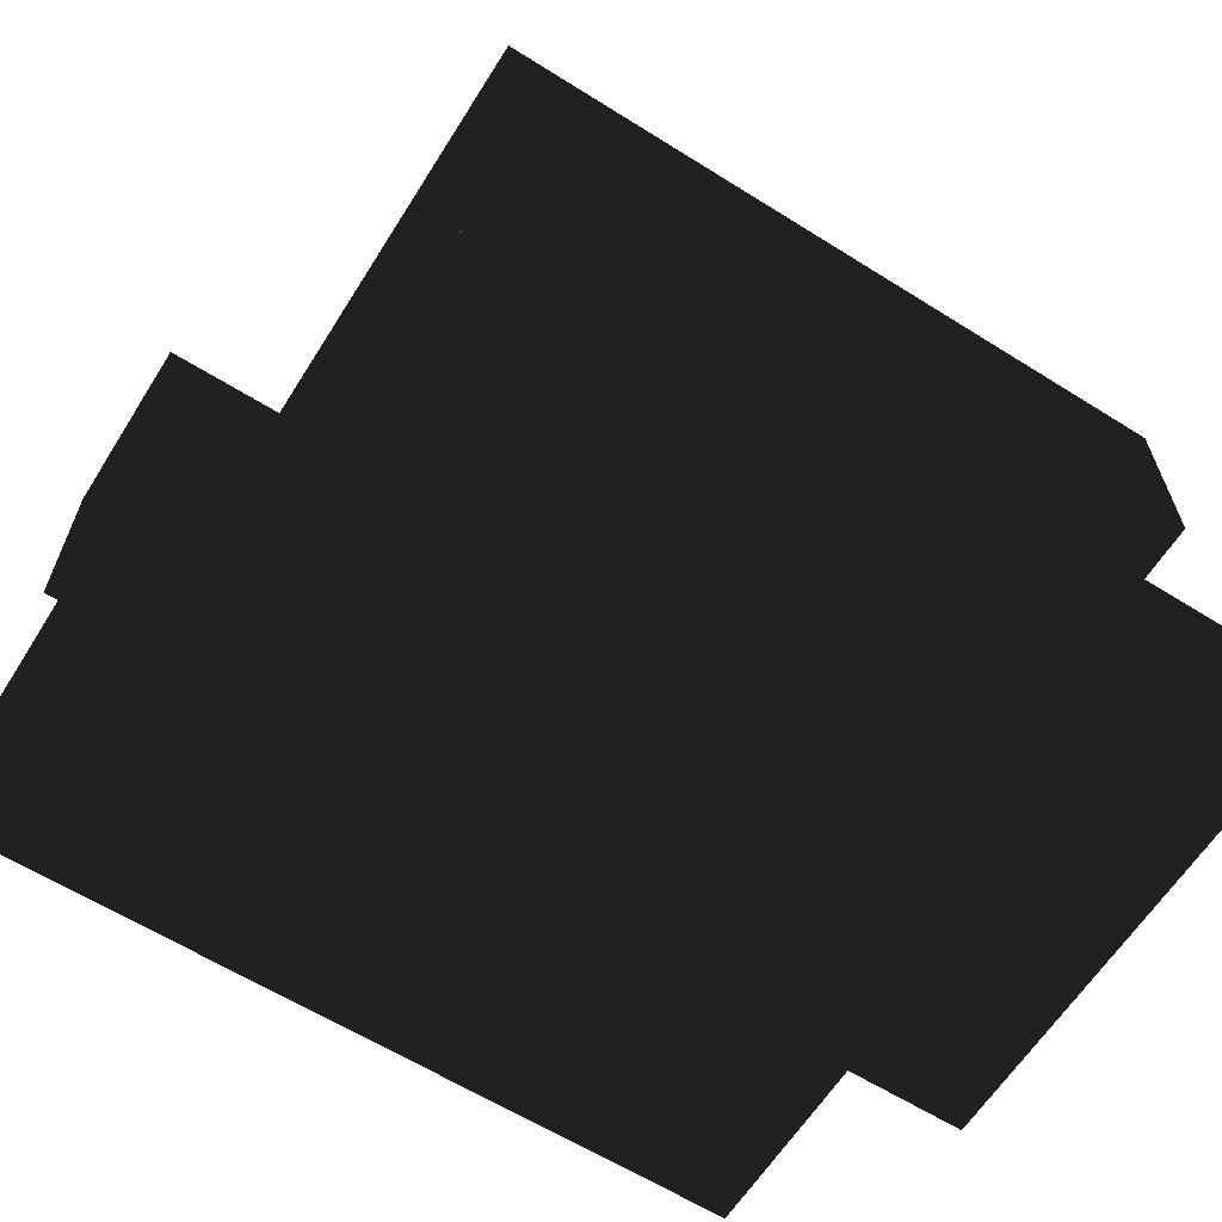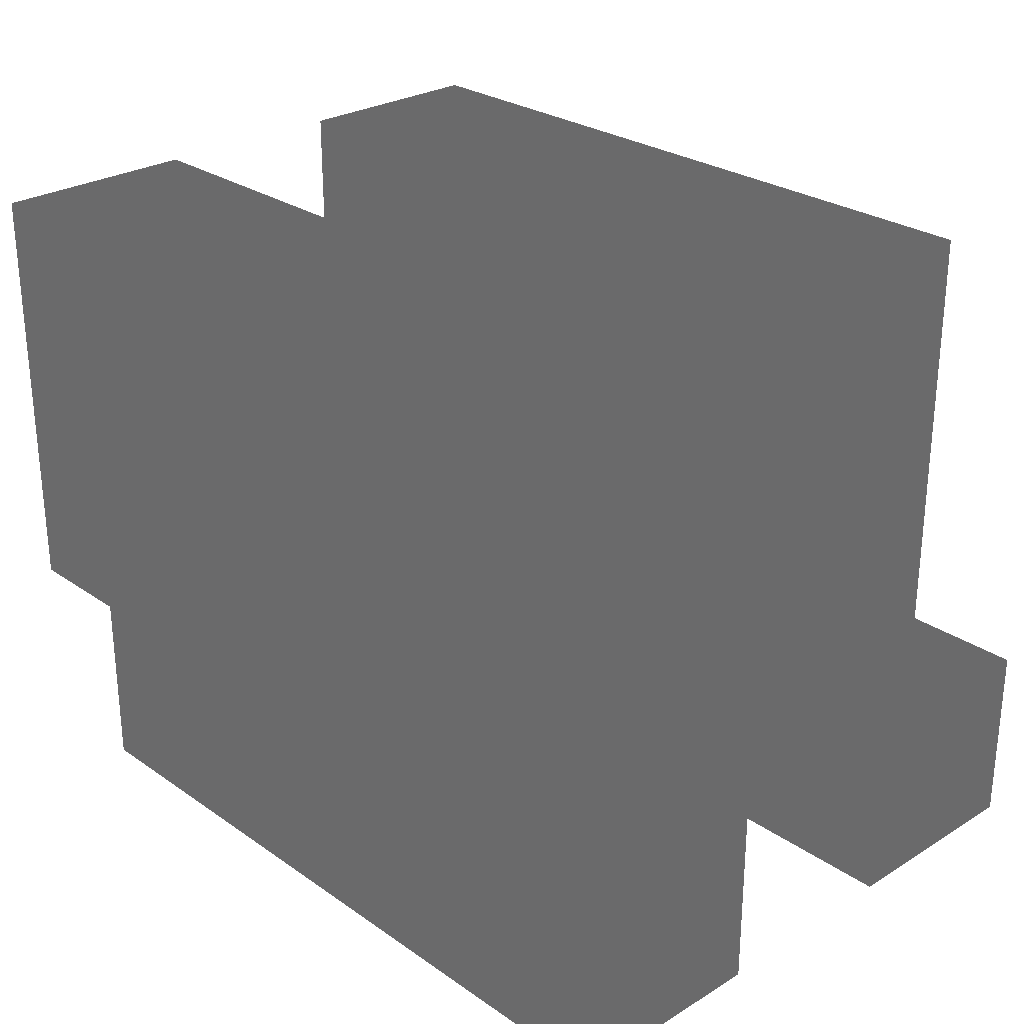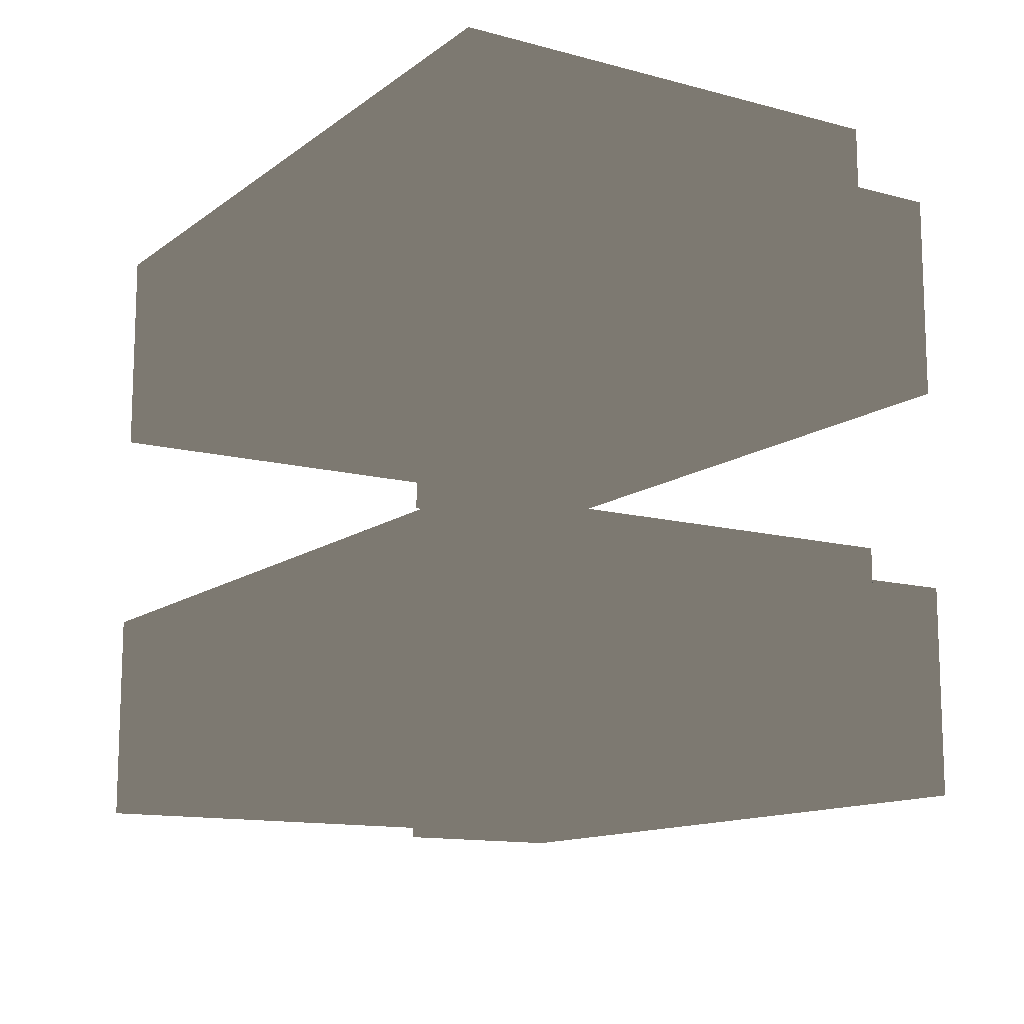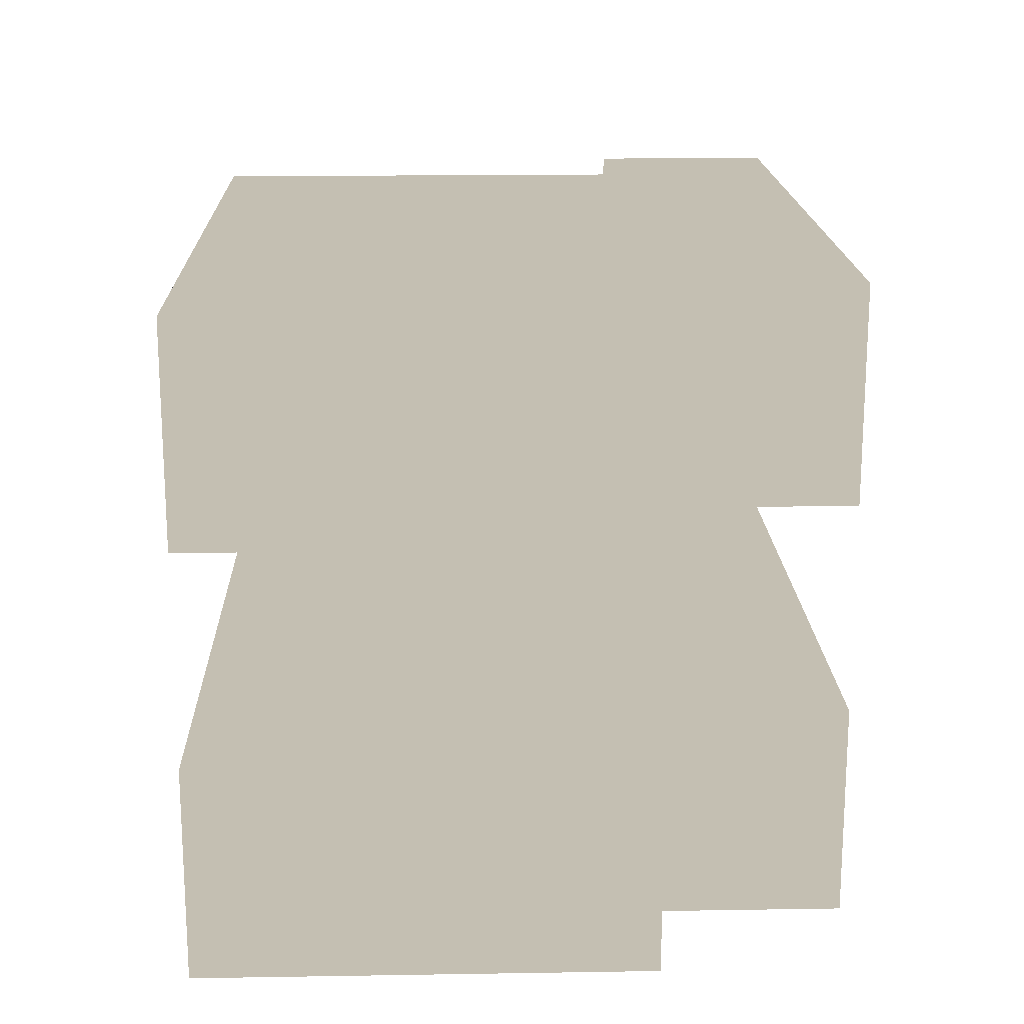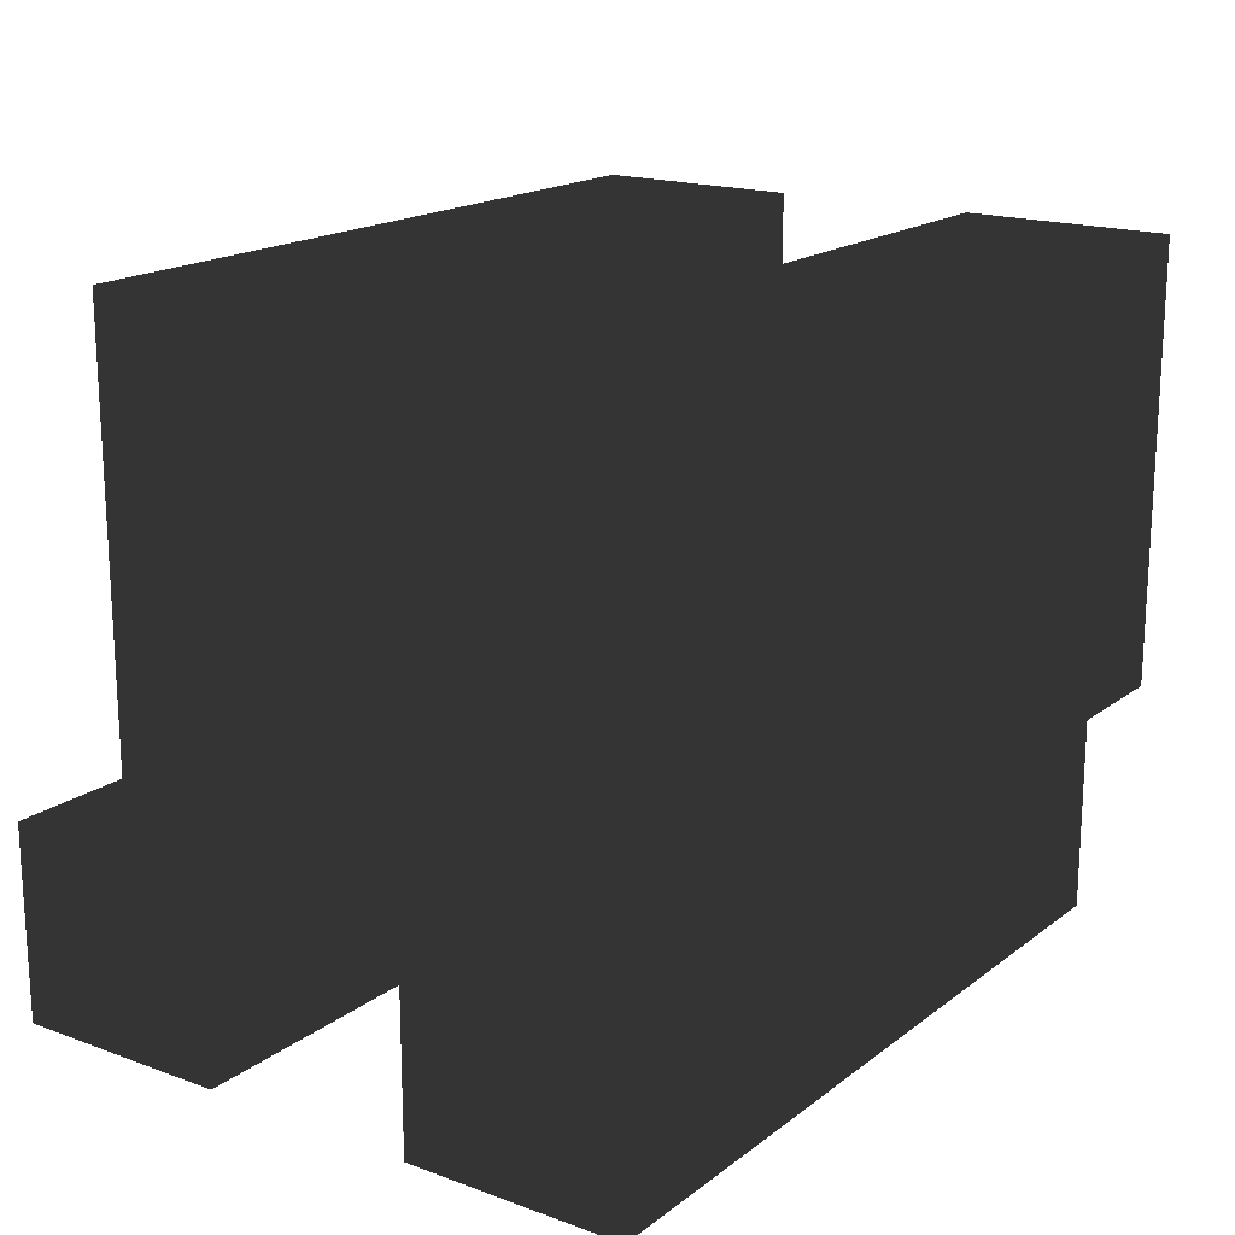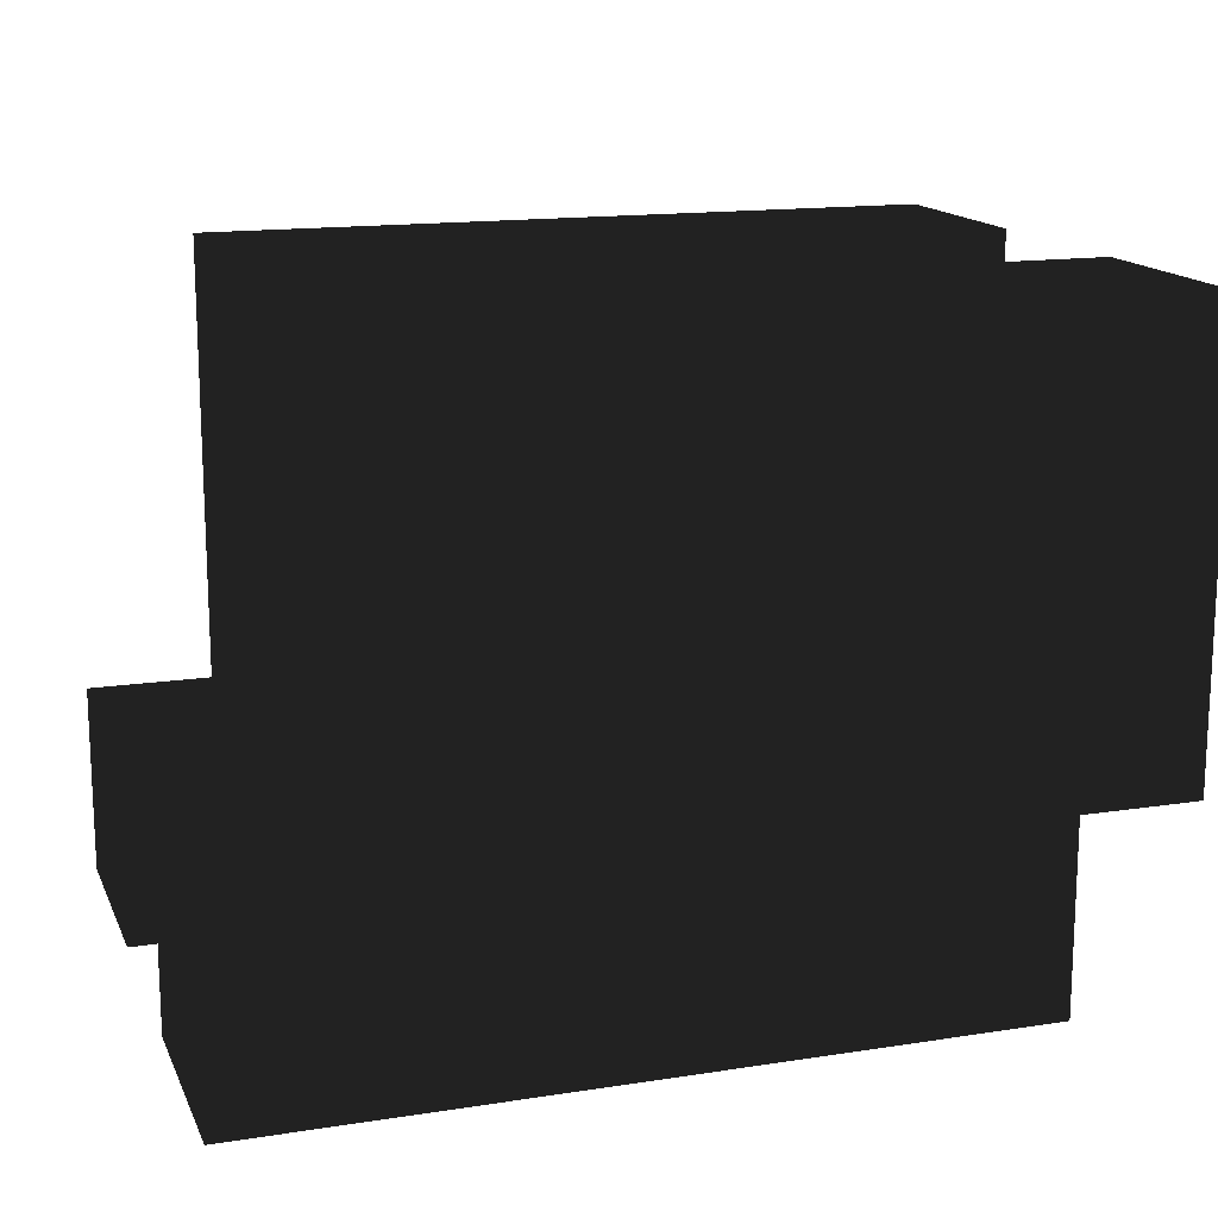
<metadata>
{"format":"obj","ext":"obj","renderer":"f3d","projection":"perspective","resolution":1024,"background":"white","views":[{"elev":-62.8,"azim":147.7,"up":"+Z"},{"elev":27.3,"azim":46.6,"up":"+Y"},{"elev":-12.7,"azim":-121.8,"up":"+Z"},{"elev":17.6,"azim":-91.8,"up":"+Z"},{"elev":17.9,"azim":125.3,"up":"+Y"},{"elev":15.4,"azim":161.9,"up":"+Y"}]}
</metadata>
<code>
v  1.014 -1 1
v  1.014 -0.4 1
v  -0.9859 -0.4 1
v  -0.9859 -1 1
v  -0.9859 -1 -1
v  -0.9859 -0.4 -1
v  1.014 -0.4 -1
v  1.014 -1 -1
v  1.014 -1 -0.3284
v  -0.9859 -1 -0.3284
v  -0.9859 -1 0.3284
v  1.014 -1 0.3284
v  1.014 1 -1
v  -0.9859 1 -1
v  -0.9859 1 -0.3284
v  1.014 1 -0.3284
v  -0.9859 1 1
v  1.014 1 1
v  1.014 1 0.3284
v  -0.9859 1 0.3284
v  1.404 -1 -1
v  1.404 -0.4 -1
v  1.404 -0.4 -0.3284
v  1.404 -1 -0.3284
v  1.014 -0.4 0.3284
v  -0.9859 -0.4 0.3284
v  -1.362 1 -1
v  -1.362 -0.4 -1
v  -1.362 -0.4 -0.3284
v  -1.362 1 -0.3284
v  1.014 -0.4 -0.3284
v  -0.9859 -0.4 -0.3284
v  1.404 -1 1
v  1.404 -1 0.3284
v  1.404 -0.4 0.3284
v  1.404 -0.4 1
v  -1.362 1 1
v  -1.362 1 0.3284
v  -1.362 -0.4 0.3284
v  -1.362 -0.4 1
o Box001
g Box001
f -40 -39 -38
f -38 -37 -40
f -36 -35 -34
f -34 -33 -36
f -36 -33 -32
f -32 -31 -36
f -40 -37 -30
f -30 -29 -40
f -28 -27 -26
f -26 -25 -28
f -24 -23 -22
f -22 -21 -24
f -20 -19 -18
f -18 -17 -20
f -23 -39 -16
f -16 -22 -23
f -37 -38 -15
f -15 -30 -37
f -14 -13 -12
f -12 -11 -14
f -10 -9 -31
f -31 -32 -10
f -15 -16 -29
f -29 -30 -15
f -23 -24 -38
f -38 -39 -23
f -27 -28 -34
f -34 -35 -27
f -28 -25 -10
f -10 -34 -28
f -8 -7 -6
f -6 -5 -8
f -4 -3 -2
f -2 -1 -4
f -36 -31 -9
f -9 -35 -36
f -25 -26 -9
f -9 -10 -25
f -21 -22 -16
f -16 -15 -21
f -32 -33 -20
f -20 -17 -32
f -33 -34 -19
f -19 -20 -33
f -34 -10 -18
f -18 -19 -34
f -10 -32 -17
f -17 -18 -10
f -39 -40 -8
f -8 -5 -39
f -40 -29 -7
f -7 -8 -40
f -29 -16 -6
f -6 -7 -29
f -16 -39 -5
f -5 -6 -16
f -26 -27 -14
f -14 -11 -26
f -27 -35 -13
f -13 -14 -27
f -35 -9 -12
f -12 -13 -35
f -9 -26 -11
f -11 -12 -9
f -38 -24 -4
f -4 -1 -38
f -24 -21 -3
f -3 -4 -24
f -21 -15 -2
f -2 -3 -21
f -15 -38 -1
f -1 -2 -15

</code>
